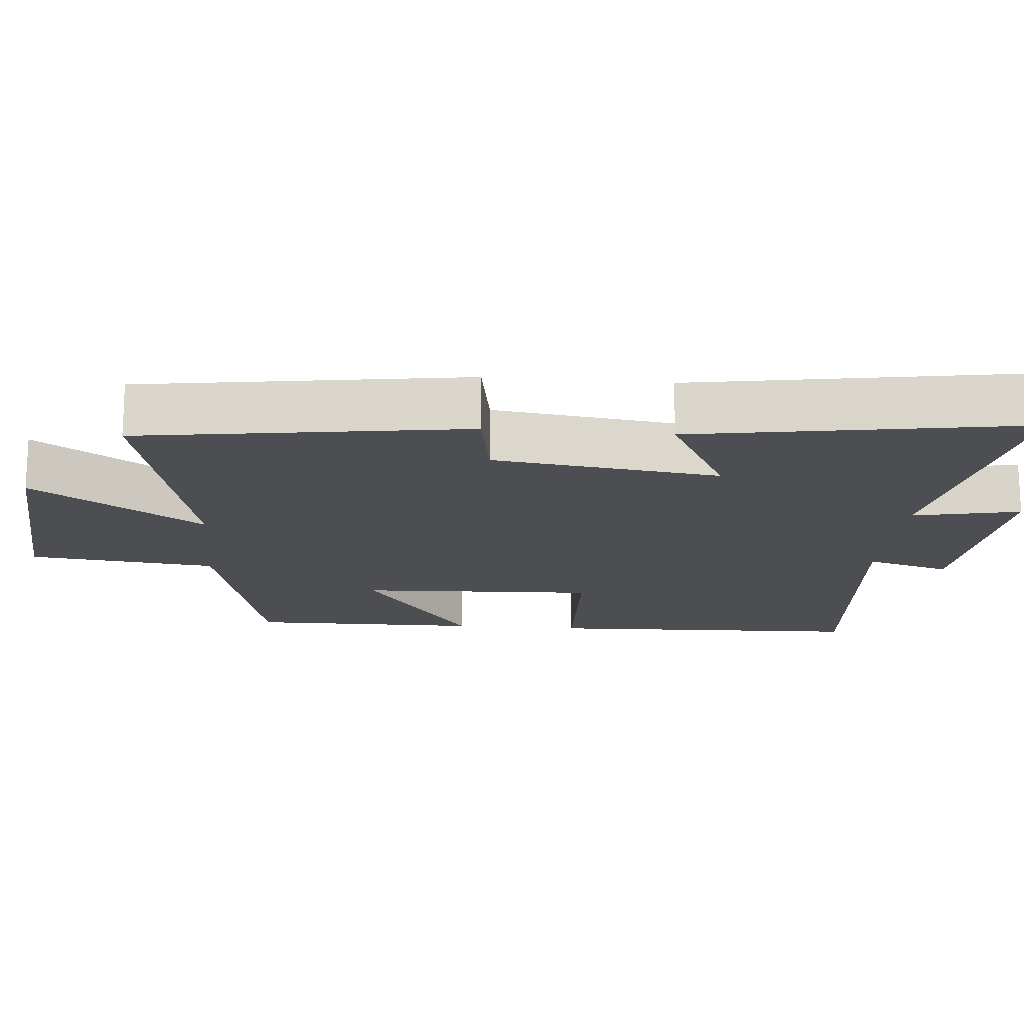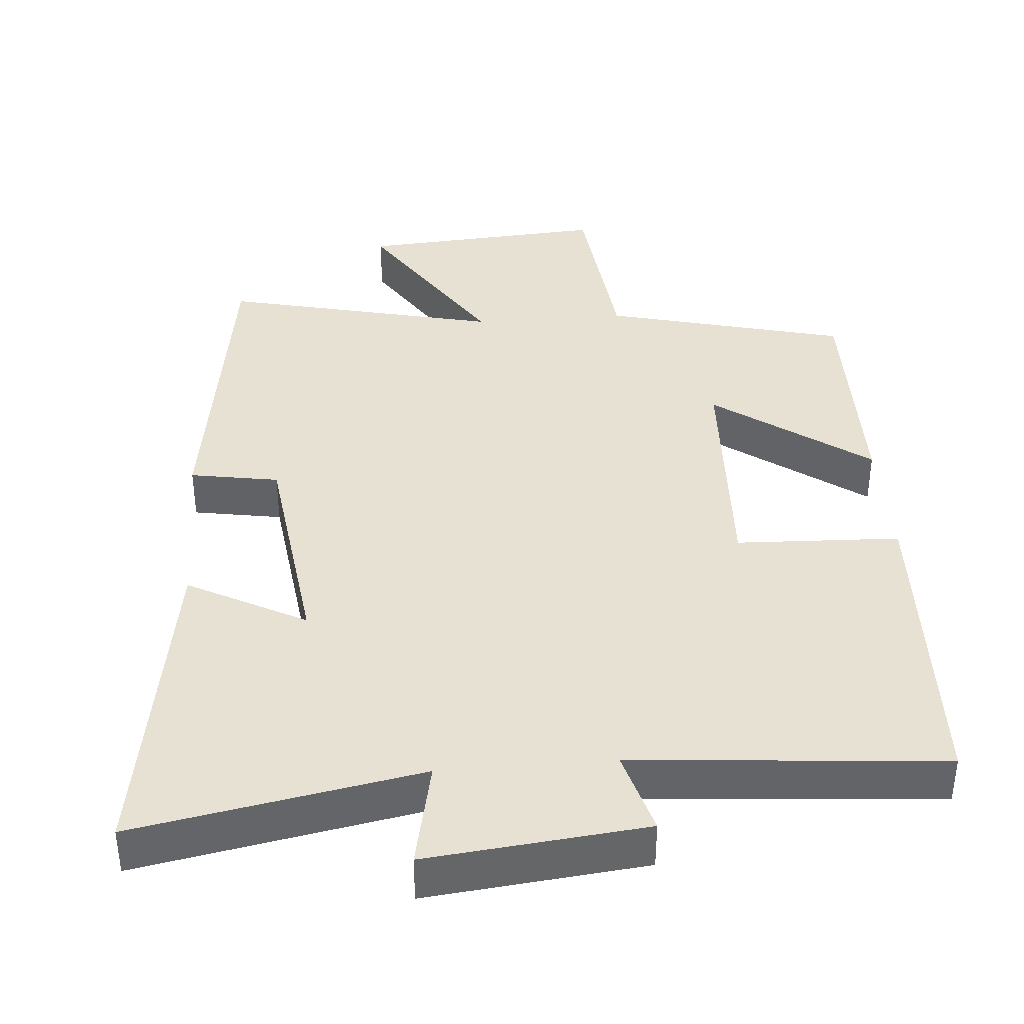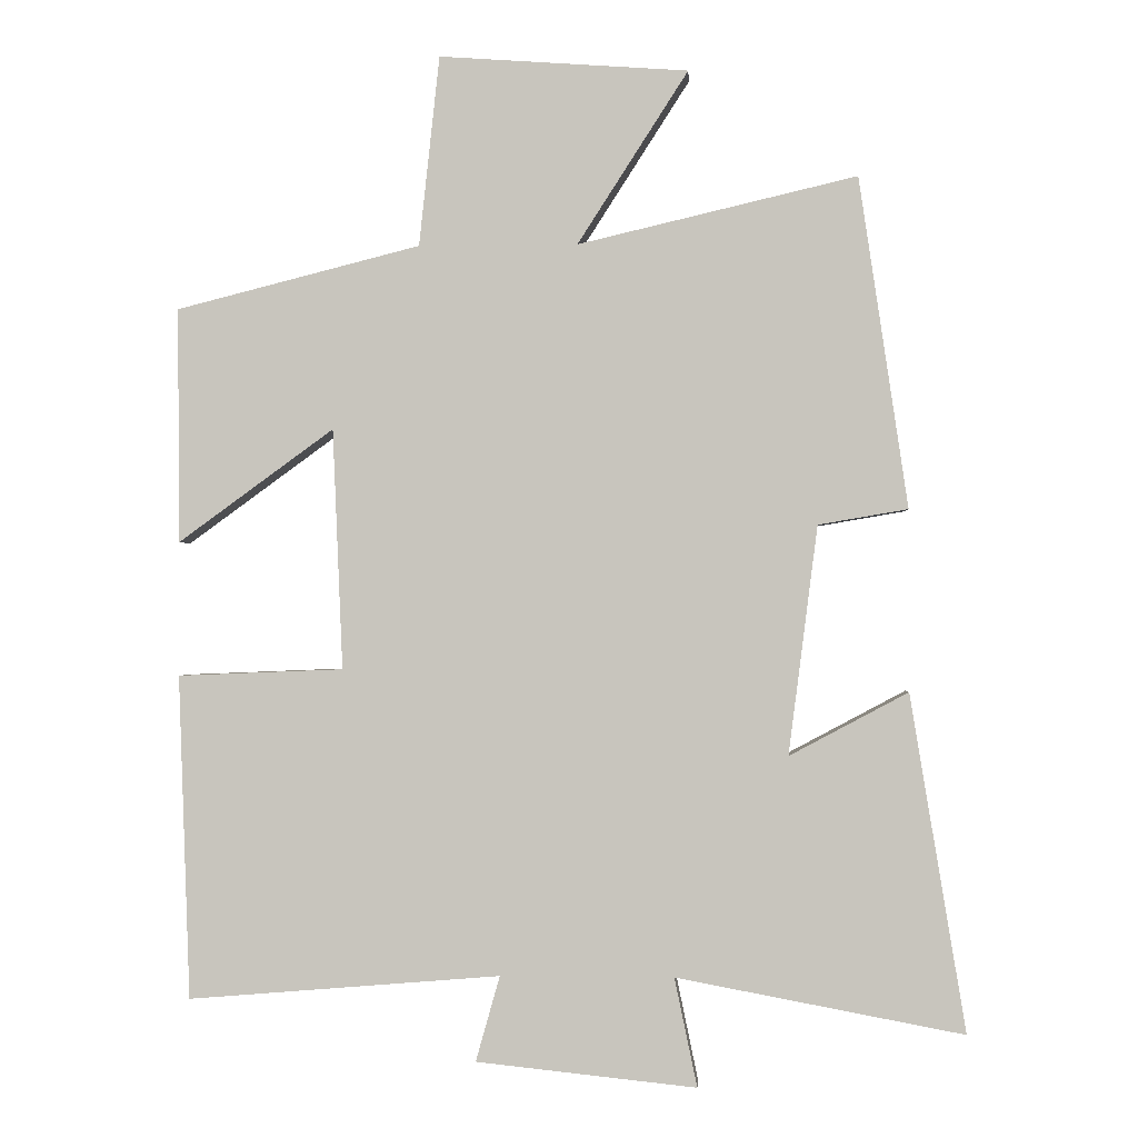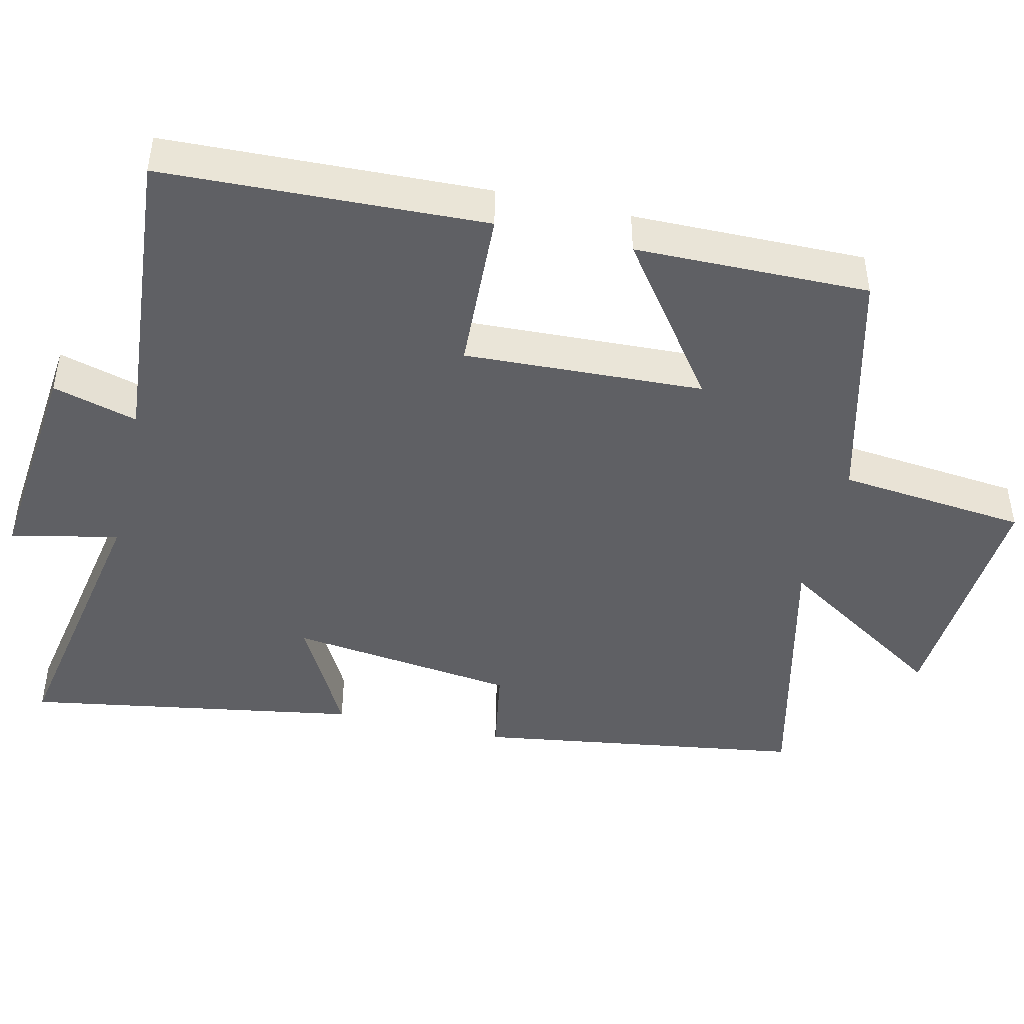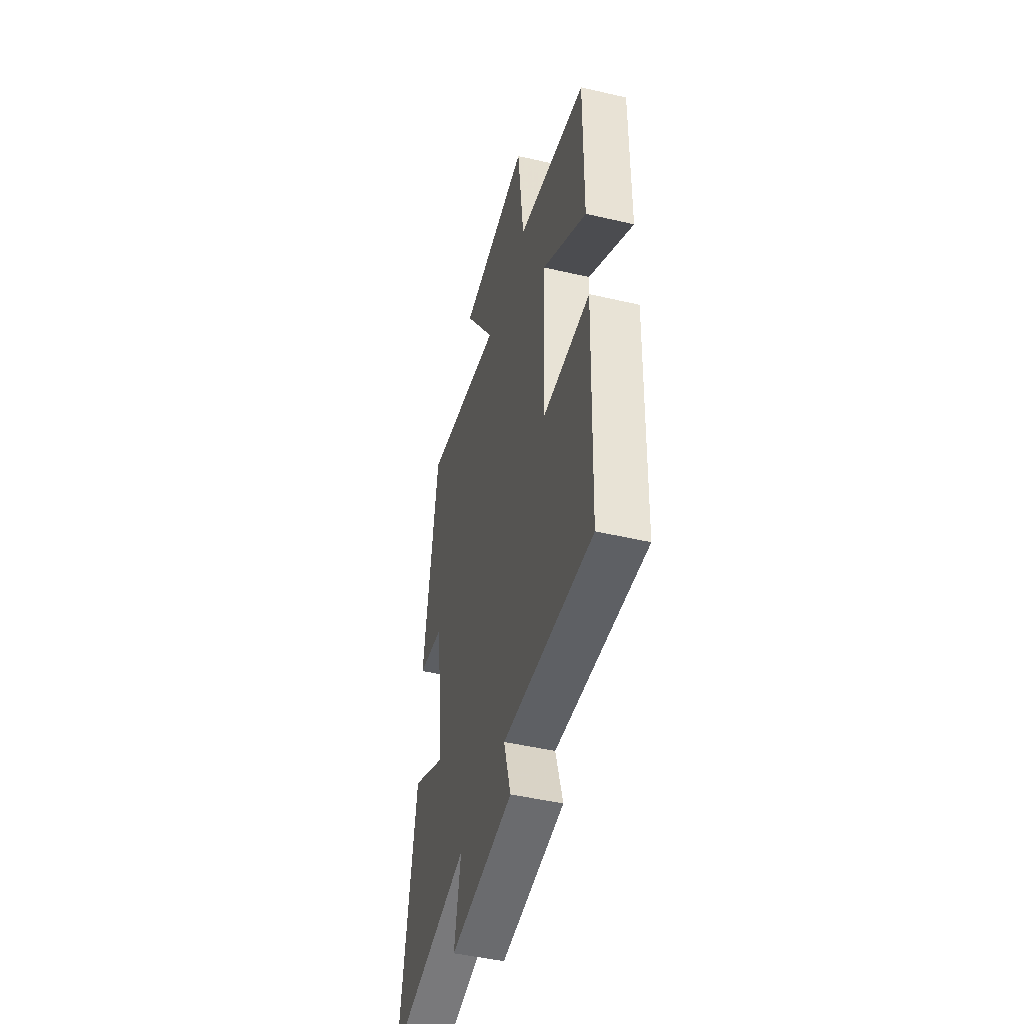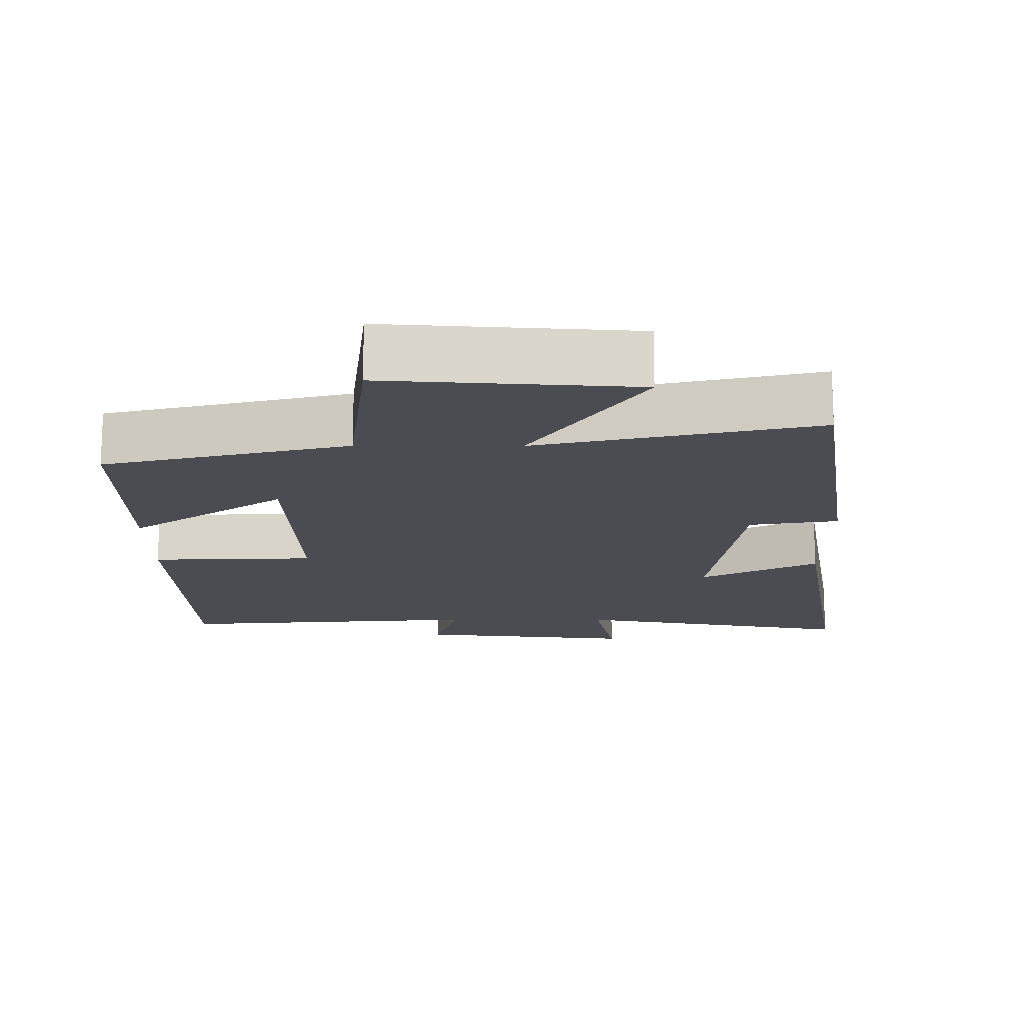
<metadata>
{"format":"obj","ext":"obj","renderer":"f3d","projection":"perspective","resolution":1024,"background":"white","views":[{"elev":-17.2,"azim":85.0,"up":"+Y"},{"elev":38.8,"azim":175.4,"up":"+Y"},{"elev":-1.1,"azim":3.4,"up":"+Z"},{"elev":-45.2,"azim":-103.0,"up":"+Y"},{"elev":-47.4,"azim":-104.7,"up":"+Z"},{"elev":-15.4,"azim":-0.2,"up":"+Y"}]}
</metadata>
<code>
v 0.433 0.07 0.59
v 0.5 0.07 0.136
v 0.377 0.07 0.115
v 0.337 0.07 -0.199
v 0.5 0.07 -0.112
v 0.576 0.07 -0.574
v 0.182 0.07 -0.5
v 0.213 0.07 -0.649
v -0.089 0.07 -0.617
v -0.056 0.07 -0.5
v -0.484 0.07 -0.535
v -0.5 0.07 -0.091
v -0.273 0.07 -0.082
v -0.287 0.07 0.248
v -0.5 0.07 0.093
v -0.503 0.07 0.415
v -0.168 0.07 0.5
v -0.14 0.07 0.761
v 0.202 0.07 0.737
v 0.05 0.07 0.5
v 0.433 0 0.59
v 0.5 0 0.136
v 0.377 0 0.115
v 0.337 0 -0.199
v 0.5 0 -0.112
v 0.576 0 -0.574
v 0.182 0 -0.5
v 0.213 0 -0.649
v -0.089 0 -0.617
v -0.056 0 -0.5
v -0.484 0 -0.535
v -0.5 0 -0.091
v -0.273 0 -0.082
v -0.287 0 0.248
v -0.5 0 0.093
v -0.503 0 0.415
v -0.168 0 0.5
v -0.14 0 0.761
v 0.202 0 0.737
v 0.05 0 0.5
f 17 18 19 20
f 15 16 17 20
f 14 15 20
f 13 14 20 1
f 10 11 12 13
f 10 13 1
f 7 8 9 10
f 7 10 1
f 4 5 6 7
f 3 4 7 1
f 1 2 3
f 40 39 38 37
f 40 37 36 35
f 40 35 34
f 21 40 34 33
f 33 32 31 30
f 21 33 30
f 30 29 28 27
f 21 30 27
f 27 26 25 24
f 21 27 24 23
f 23 22 21
f 1 21 22 2
f 2 22 23 3
f 3 23 24 4
f 4 24 25 5
f 5 25 26 6
f 6 26 27 7
f 7 27 28 8
f 8 28 29 9
f 9 29 30 10
f 10 30 31 11
f 11 31 32 12
f 12 32 33 13
f 13 33 34 14
f 14 34 35 15
f 15 35 36 16
f 16 36 37 17
f 17 37 38 18
f 18 38 39 19
f 19 39 40 20
f 20 40 21 1

</code>
